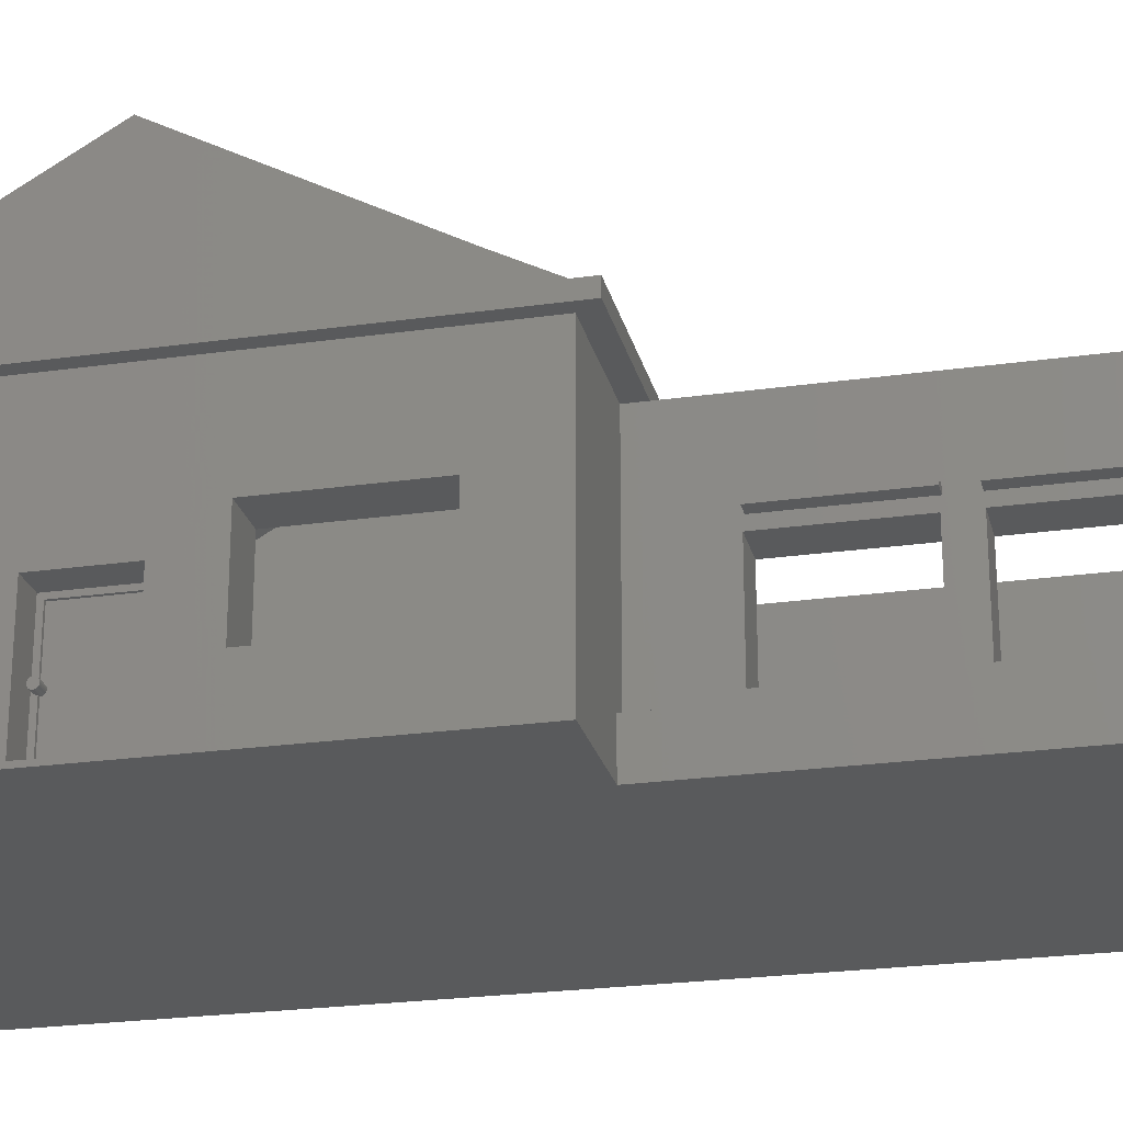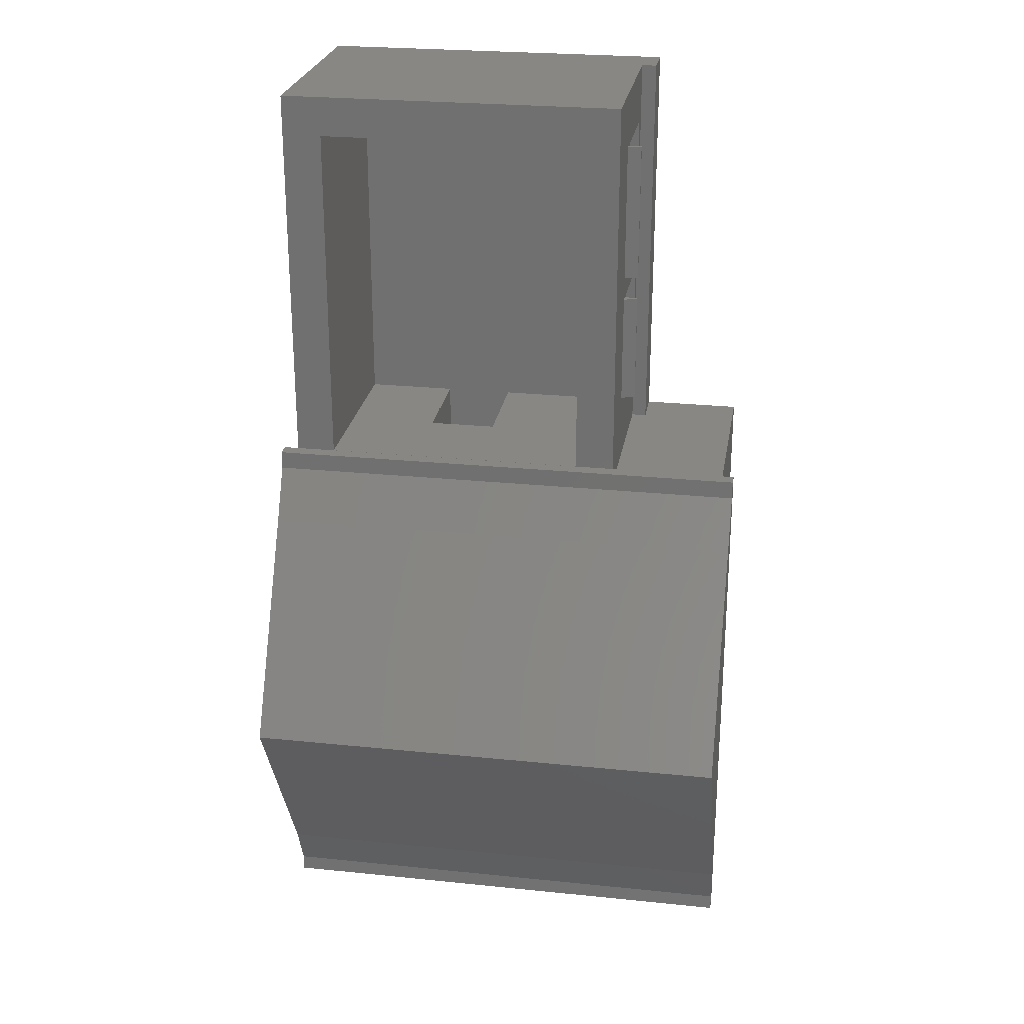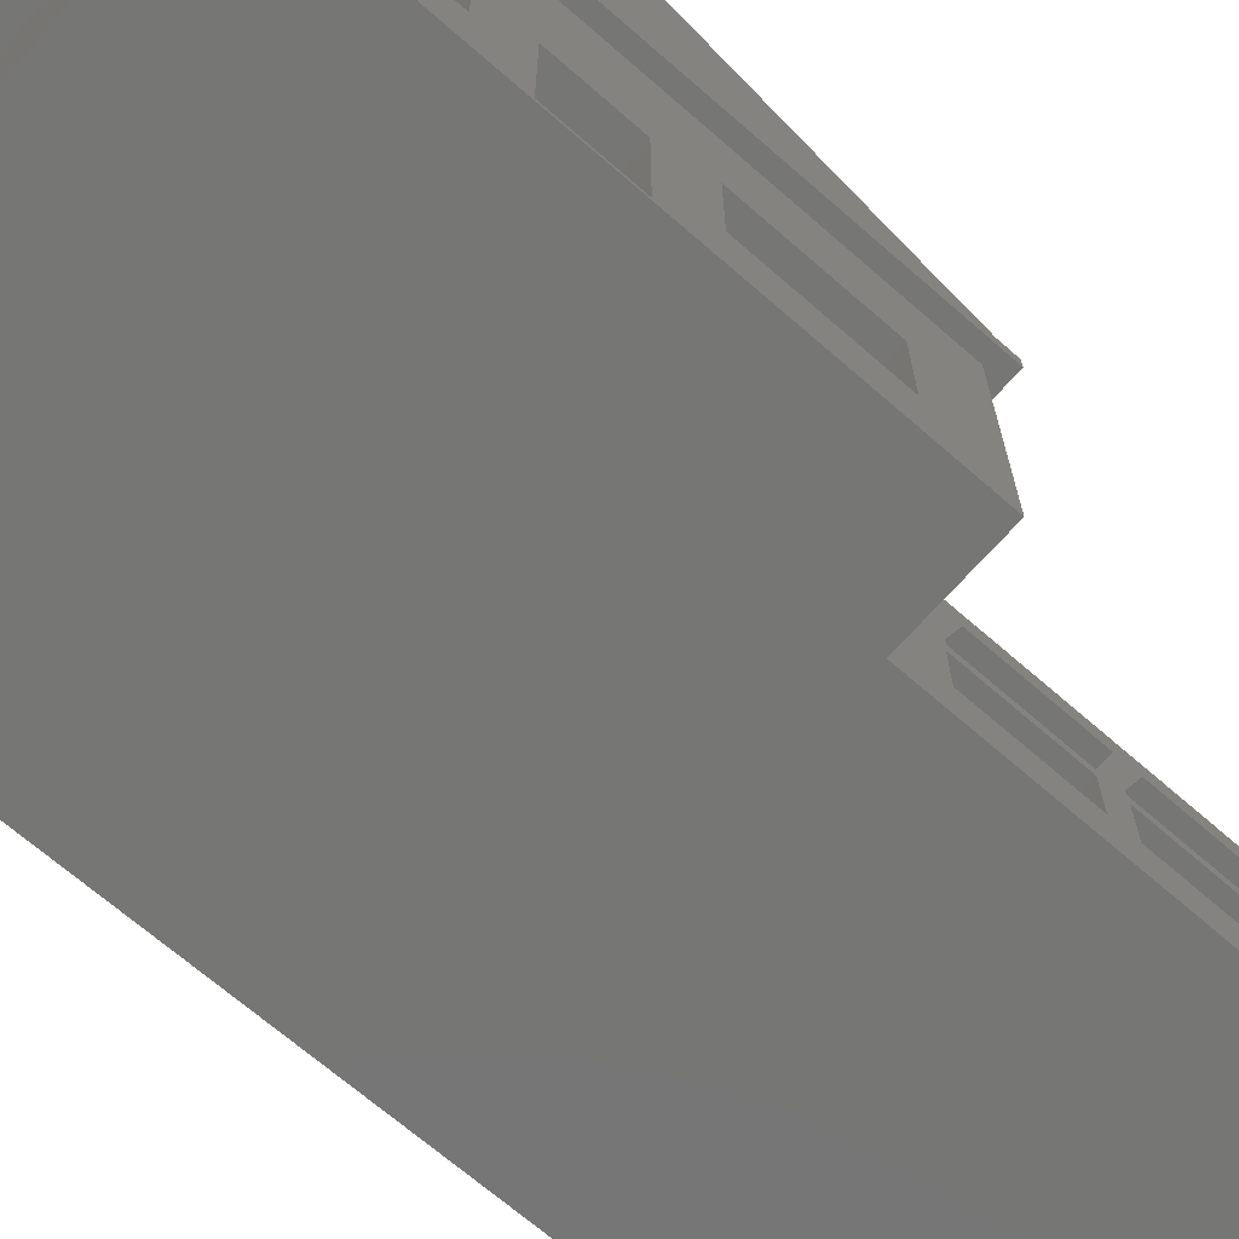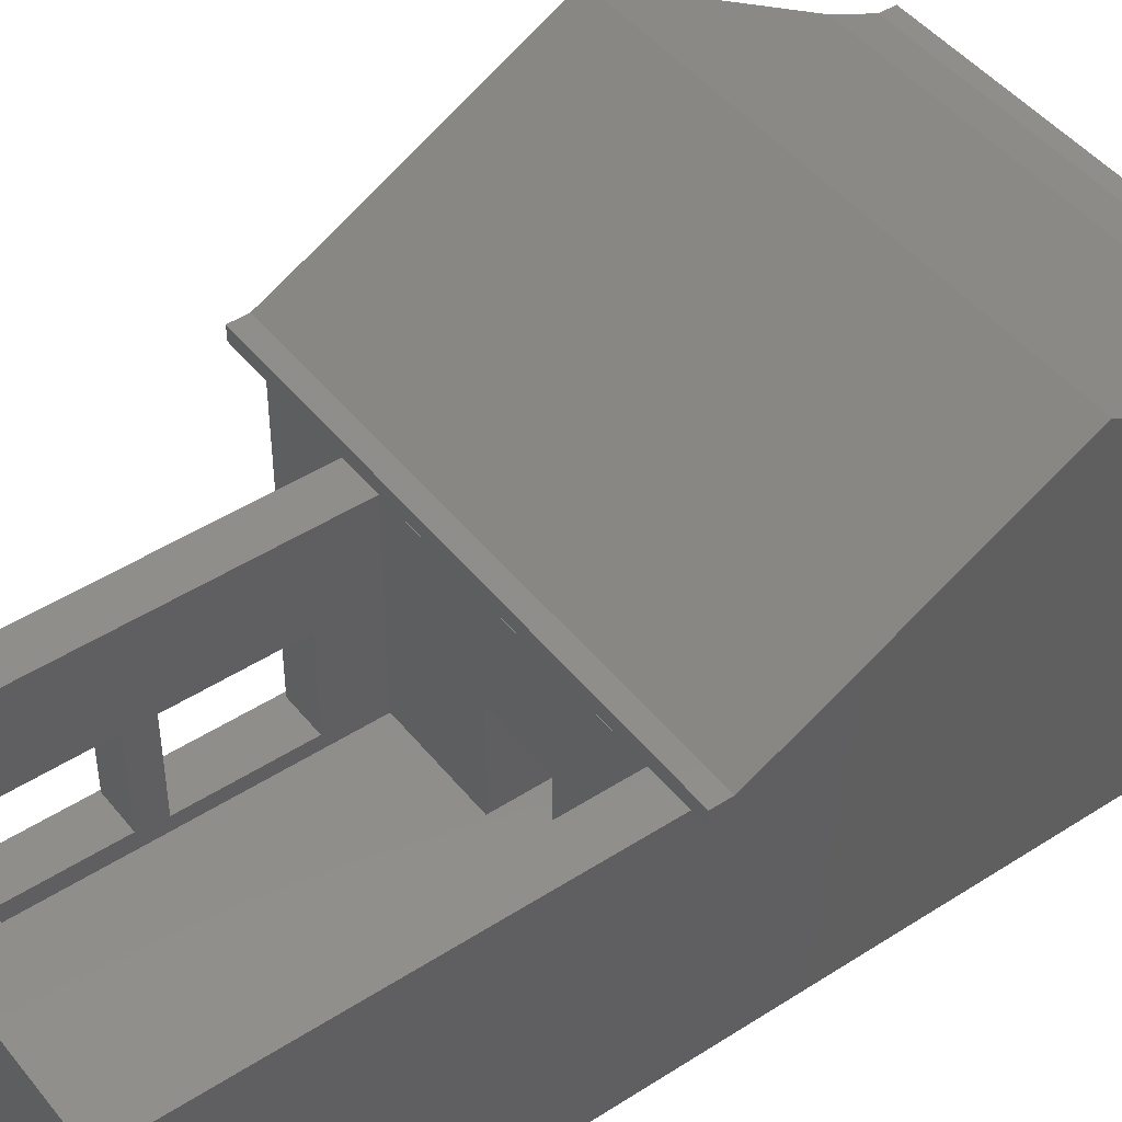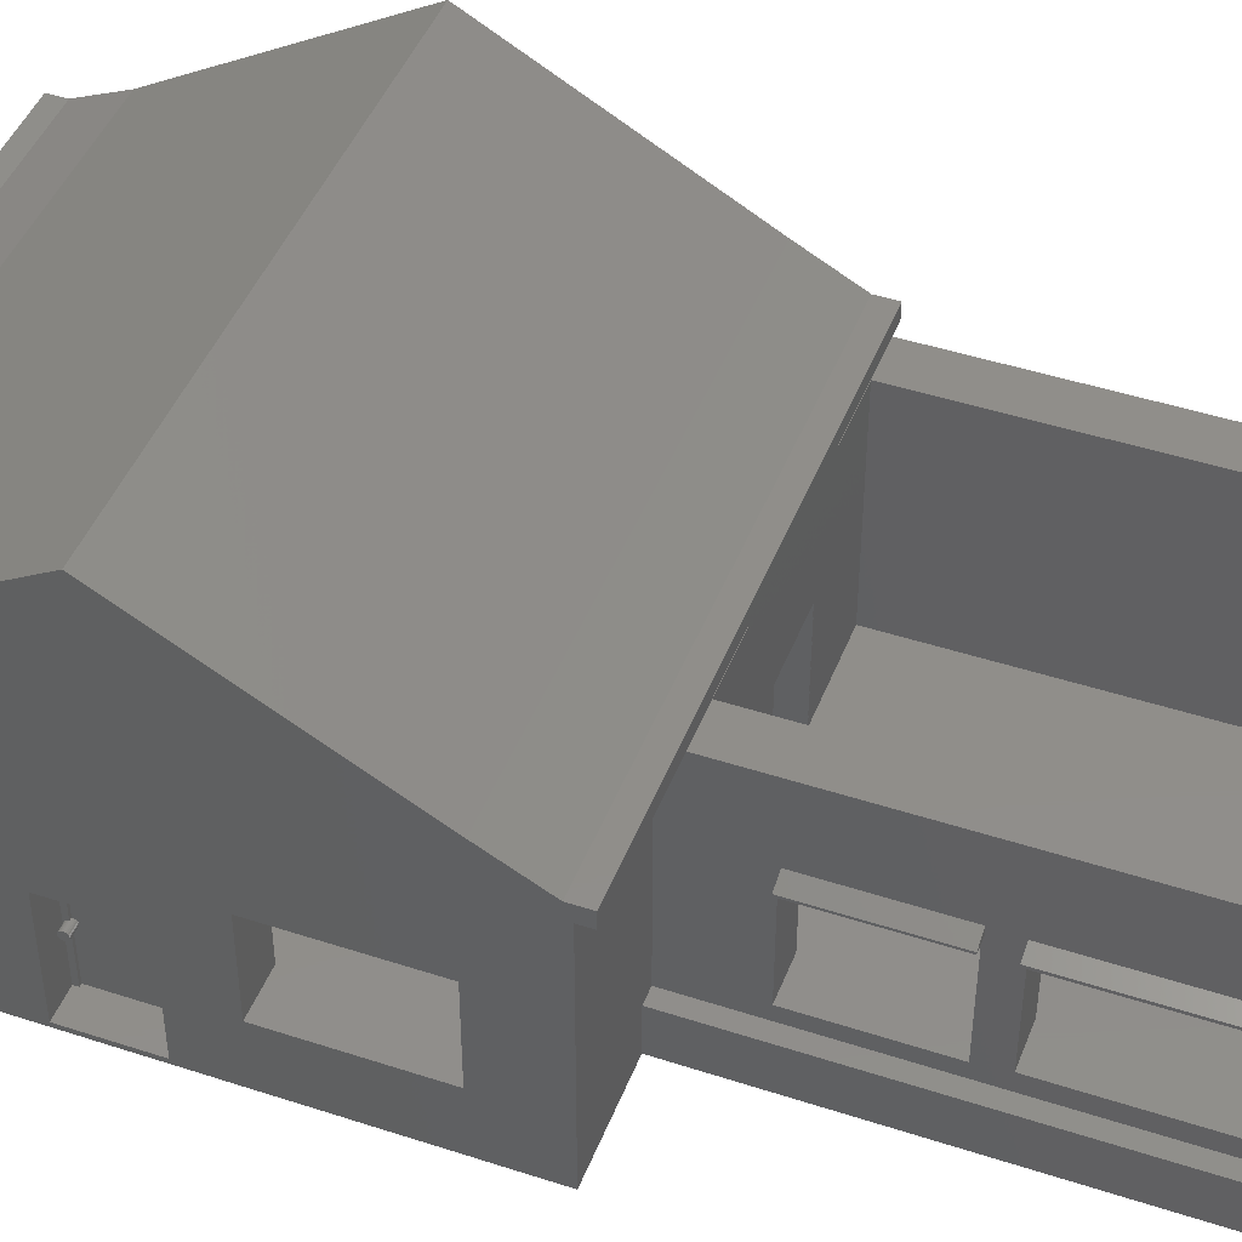
<metadata>
{"format":"stl","ext":"stl","renderer":"f3d","projection":"perspective","resolution":1024,"background":"white","views":[{"elev":-24.1,"azim":103.2,"up":"+Z"},{"elev":25.3,"azim":9.4,"up":"+Y"},{"elev":-68.3,"azim":48.8,"up":"+Z"},{"elev":46.3,"azim":-126.4,"up":"+Z"},{"elev":45.5,"azim":110.7,"up":"+Z"}]}
</metadata>
<code>
# stl→obj: 217 verts, 473 faces
v 0 1.686 0.03298
v 0 1.212 0.395
v 0 1.212 0.03298
v 0 1.22 0.396
v 0 1.227 0.399
v 0 1.233 0.4038
v 0 1.238 0.41
v 0 1.241 0.4172
v 0 1.242 0.425
v 0 1.22 0.454
v 0 1.212 0.817
v 0 1.212 0.455
v 0 1.686 0.817
v 0 1.227 0.451
v 0 1.233 0.4462
v 0 1.238 0.44
v 0 1.241 0.4328
v 0.02 1.179 0.85
v 0.23 1.179 0.03298
v 0.02 1.179 0.03298
v 0.23 1.179 0.85
v 0.23 1.719 0.85
v 0.02 1.719 0.85
v 0.02 1.719 0.03298
v 0.23 1.719 0.03298
v 0.23 1.686 0.03298
v 0.02 1.686 0.03298
v 0.02 1.212 0.03298
v 0.23 1.212 0.03298
v 0.08 1.183 0.4172
v 0.08 1.183 0.4328
v 0.08 1.182 0.425
v 0.08 1.186 0.41
v 0.08 1.186 0.44
v 0.08 1.191 0.4462
v 0.08 1.191 0.4038
v 0.08 1.197 0.399
v 0.08 1.197 0.451
v 0.08 1.204 0.396
v 0.08 1.204 0.454
v 0.08 1.212 0.395
v 0.08 1.212 0.455
v 0.08 1.22 0.396
v 0.08 1.22 0.454
v 0.08 1.227 0.399
v 0.08 1.227 0.451
v 0.08 1.233 0.4038
v 0.08 1.233 0.4462
v 0.08 1.238 0.41
v 0.08 1.238 0.44
v 0.08 1.241 0.4328
v 0.08 1.241 0.4172
v 0.08 1.242 0.425
v 0.02 1.204 0.454
v 0.02 1.197 0.451
v 0.02 1.191 0.4462
v 0.02 1.186 0.44
v 0.02 1.183 0.4328
v 0.02 1.182 0.425
v 0.02 1.183 0.4172
v 0.02 1.186 0.41
v 0.02 1.191 0.4038
v 0.02 1.197 0.399
v 0.02 1.204 0.396
v 0.02 1.212 0.395
v 0.02 1.212 0.455
v 0.02 1.686 0.817
v 0.02 1.212 0.817
v 0.23 0.862 1.095
v -0.08355 0.862 0.4348
v 0.23 0.862 0.4348
v -0.08355 0.862 1.095
v -0.08355 0.202 1.095
v 0.23 0.202 1.095
v 0.23 0.202 0.4348
v -0.08355 0.202 0.4348
v -0.08355 2.079 1.09
v 0.23 2.079 0.4348
v -0.08355 2.079 0.4348
v 0.23 2.079 1.09
v 0.23 3.026 1.09
v -0.08355 3.026 1.09
v -0.08355 3.026 0.4348
v 0.23 3.026 0.4348
v -0.08355 3.127 1.09
v -0.08355 3.127 0.4348
v -0.5 3.5 5.312e-17
v -0.61 3.21 0
v -0.61 3.5 0
v 0.23 3.21 0
v 0.23 3.5 0
v 0.23 1.719 0
v 0.23 1.179 0
v 0.23 -0.24 0
v 0.23 -0.24 1.76
v 0.23 0.08355 1.76
v 0.23 3.127 1.76
v 0.23 3.5 1.76
v -0.61 3.127 0
v -3.137 3.21 0
v -3.137 -0.24 0
v -2.777 3.127 0
v -2.777 3.21 0
v -3.137 0.08355 1.76
v -3.137 -0.24 1.76
v -3.137 3.127 1.76
v -3.137 3.21 1.76
v -2.693 0.08355 0.31
v -2.693 3.127 1.76
v -2.693 0.08355 1.76
v -2.693 3.127 0.31
v -0.08355 0.08355 0.31
v -0.08355 0.08355 1.76
v 0.33 -0.2464 1.864
v -3.247 0.08355 2.009
v -3.247 -0.2464 1.864
v 0.33 0.08355 2.009
v -3.247 1.605 2.89
v 0.33 1.605 2.89
v -0.08355 3.127 1.76
v -0.61 3.5 1.76
v -0.61 3.127 1.76
v -3.247 3.127 2.058
v 0.33 3.127 2.058
v -0.08355 3.127 0.31
v -3.247 -0.3664 1.76
v -3.247 -0.24 1.76
v 0.33 -0.3664 1.76
v 0.33 -0.24 1.76
v -2.777 3.127 1.76
v -3.247 -0.3664 1.864
v -3.247 0.08355 1.76
v -3.247 3.127 1.76
v -3.247 3.497 1.864
v -3.247 3.63 1.76
v -3.247 3.63 1.864
v -3.137 3.63 1.76
v 0.33 -0.3664 1.864
v 0.33 0.08355 1.76
v 0.33 3.127 1.76
v 0.33 3.497 1.864
v 0.33 3.63 1.76
v 0.33 3.63 1.864
v -0.61 3.63 1.76
v -1.673 3.63 1.76
v -2.777 3.21 1.76
v -1.673 3.127 1.76
v -3.137 6.46 1.76
v -2.777 6.46 0
v -3.137 6.46 0
v -0.61 6.46 0.31
v -0.61 6.46 1.76
v -0.5 6.46 0.31
v -0.5 6.46 -5.9e-16
v -0.61 3.5 0.3055
v -0.5 3.5 0.31
v -0.61 3.5 0.31
v -2.846 3.631 1.76
v -0.9006 3.631 1.76
v -0.9006 6.17 1.76
v -2.846 6.17 1.76
v -2.846 6.17 0.31
v -0.9006 6.17 0.31
v -2.846 3.631 0.31
v -0.9006 4.015 1.112
v -0.9006 3.631 0.31
v -0.9006 4.835 1.112
v -0.9006 5.021 1.114
v -0.9006 4.835 0.4123
v -0.9006 6.041 1.114
v -0.9006 6.041 0.4339
v -0.9006 4.015 0.4123
v -0.9006 5.021 0.4339
v -0.61 4.835 1.112
v -0.61 4.015 1.112
v -0.61 4.015 0.4123
v -0.61 4.835 0.4123
v -0.61 6.041 1.114
v -0.61 5.021 1.114
v -0.61 5.021 0.4339
v -0.61 6.041 0.4339
v -2.187 3.631 0.31
v -2.187 3.631 1.076
v -1.68 3.631 1.076
v -1.68 3.631 0.31
v -0.61 3.127 0.31
v -2.187 3.63 1.076
v -2.183 3.63 1.076
v -1.68 3.63 1.076
v -2.183 3.63 0.31
v -2.187 3.63 0.31
v -2.183 3.127 1.076
v -2.183 3.127 0.31
v -1.673 3.127 1.076
v -1.673 3.63 1.076
v -1.673 3.127 0.3055
v -0.61 3.127 0.3055
v -1.673 3.63 0.3055
v -1.673 3.63 0.31
v -0.61 3.63 0.3055
v -0.61 3.63 0.31
v -0.61 4.845 1.19
v -0.61 4.845 1.25
v -0.61 5.016 1.19
v -0.61 6.046 1.19
v -0.61 6.046 1.24
v -0.61 4.025 1.25
v -0.61 4.025 1.19
v -0.61 5.016 1.24
v -0.51 4.845 1.19
v -0.51 4.025 1.205
v -0.51 4.025 1.19
v -0.51 4.845 1.205
v -0.51 6.046 1.19
v -0.51 5.016 1.208
v -0.51 5.016 1.19
v -0.51 6.046 1.208
f 1 2 3
f 2 1 4
f 4 1 5
f 5 1 6
f 6 1 7
f 7 1 8
f 8 1 9
f 10 11 12
f 11 10 13
f 13 10 14
f 13 14 15
f 13 15 16
f 13 16 17
f 13 17 9
f 13 9 1
f 18 19 20
f 19 18 21
f 22 18 23
f 18 22 21
f 22 24 25
f 24 22 23
f 26 24 27
f 24 26 25
f 28 1 3
f 1 28 27
f 27 28 29
f 27 29 26
f 19 28 20
f 28 19 29
f 30 31 32
f 31 30 33
f 31 33 34
f 34 33 35
f 35 33 36
f 35 36 37
f 35 37 38
f 38 37 39
f 38 39 40
f 40 39 41
f 40 41 42
f 42 41 43
f 42 43 44
f 44 43 45
f 44 45 46
f 46 45 47
f 46 47 48
f 48 47 49
f 48 49 50
f 50 49 51
f 51 49 52
f 51 52 53
f 38 54 55
f 54 38 40
f 35 55 56
f 55 35 38
f 35 57 34
f 57 35 56
f 34 58 31
f 58 34 57
f 31 59 32
f 59 31 58
f 32 60 30
f 60 32 59
f 30 61 33
f 61 30 60
f 33 62 36
f 62 33 61
f 37 62 63
f 62 37 36
f 39 63 64
f 63 39 37
f 41 64 65
f 64 41 39
f 43 2 4
f 2 43 65
f 65 43 41
f 45 4 5
f 4 45 43
f 47 5 6
f 5 47 45
f 7 47 6
f 47 7 49
f 8 49 7
f 49 8 52
f 9 52 8
f 52 9 53
f 17 53 9
f 53 17 51
f 16 51 17
f 51 16 50
f 15 50 16
f 50 15 48
f 46 15 14
f 15 46 48
f 44 14 10
f 14 44 46
f 40 66 54
f 66 40 42
f 66 10 12
f 10 66 44
f 44 66 42
f 20 59 18
f 59 20 28
f 59 28 60
f 60 28 61
f 61 28 62
f 62 28 63
f 63 28 64
f 64 28 65
f 24 67 27
f 18 68 23
f 68 18 59
f 68 59 58
f 68 58 57
f 68 57 56
f 68 56 55
f 68 55 54
f 68 54 66
f 23 68 67
f 23 67 24
f 2 28 3
f 28 2 65
f 11 66 12
f 66 11 68
f 67 11 13
f 11 67 68
f 67 1 27
f 1 67 13
f 69 70 71
f 70 69 72
f 69 73 72
f 73 69 74
f 73 75 76
f 75 73 74
f 75 70 76
f 70 75 71
f 77 78 79
f 78 77 80
f 81 77 82
f 77 81 80
f 78 83 79
f 83 78 84
f 81 83 84
f 83 81 82
f 85 83 82
f 83 85 86
f 87 88 89
f 88 87 90
f 90 87 91
f 92 19 93
f 19 92 29
f 29 92 26
f 26 92 25
f 94 75 95
f 75 94 93
f 95 75 96
f 75 93 71
f 71 93 69
f 90 25 92
f 25 90 78
f 25 78 22
f 78 90 84
f 84 90 81
f 81 90 97
f 97 90 98
f 98 90 91
f 96 74 97
f 74 96 75
f 97 74 69
f 97 69 21
f 21 69 93
f 21 93 19
f 97 21 80
f 80 21 22
f 80 22 78
f 97 80 81
f 90 99 88
f 100 94 101
f 94 100 102
f 102 100 103
f 94 102 99
f 94 99 90
f 94 90 92
f 94 92 93
f 104 101 105
f 101 104 100
f 100 104 106
f 100 106 107
f 108 109 110
f 109 108 111
f 110 112 108
f 112 110 113
f 114 115 116
f 115 114 117
f 117 118 115
f 118 117 119
f 95 101 94
f 101 95 105
f 120 121 122
f 121 120 98
f 98 120 97
f 95 104 105
f 104 95 110
f 110 95 113
f 113 95 96
f 119 123 118
f 123 119 124
f 113 73 112
f 73 113 120
f 73 120 72
f 72 120 70
f 70 120 77
f 77 120 82
f 82 120 85
f 112 76 125
f 76 112 73
f 125 76 70
f 125 70 79
f 79 70 77
f 125 79 83
f 125 83 86
f 105 126 127
f 126 105 128
f 128 105 95
f 128 95 129
f 96 120 113
f 120 96 97
f 130 104 106
f 104 130 110
f 110 130 109
f 116 126 131
f 126 116 127
f 127 116 115
f 127 115 132
f 132 115 118
f 132 118 133
f 133 118 123
f 133 123 134
f 133 134 135
f 135 134 136
f 137 133 135
f 133 137 107
f 133 107 106
f 106 132 133
f 132 106 104
f 132 105 127
f 105 132 104
f 128 114 138
f 114 128 129
f 114 129 117
f 117 129 139
f 117 139 119
f 119 139 140
f 119 140 124
f 124 140 141
f 141 140 142
f 141 142 143
f 140 96 97
f 96 140 139
f 142 121 144
f 121 142 98
f 98 140 97
f 140 98 142
f 139 95 96
f 95 139 129
f 138 126 128
f 126 138 131
f 138 116 131
f 116 138 114
f 141 136 134
f 136 141 143
f 124 134 123
f 134 124 141
f 135 145 137
f 145 135 136
f 145 142 144
f 142 145 143
f 143 145 136
f 109 146 130
f 146 137 107
f 137 146 145
f 145 146 109
f 145 109 147
f 148 149 150
f 149 148 151
f 151 148 152
f 149 153 154
f 153 149 151
f 154 103 149
f 103 154 102
f 102 154 89
f 89 154 87
f 89 99 102
f 99 89 88
f 149 100 150
f 100 149 103
f 107 150 100
f 150 107 137
f 150 137 148
f 155 87 89
f 87 155 156
f 156 155 157
f 137 158 148
f 158 137 145
f 158 145 159
f 159 145 144
f 159 144 160
f 148 161 152
f 161 148 158
f 152 161 160
f 152 160 144
f 160 162 163
f 162 160 161
f 162 158 164
f 158 162 161
f 159 165 166
f 165 159 160
f 165 160 167
f 167 160 168
f 167 168 169
f 168 160 170
f 170 160 171
f 166 172 163
f 172 166 165
f 163 172 169
f 163 169 173
f 173 169 168
f 163 173 171
f 163 171 160
f 174 165 167
f 165 174 175
f 165 176 172
f 176 165 175
f 176 169 172
f 169 176 177
f 174 169 177
f 169 174 167
f 178 168 170
f 168 178 179
f 168 180 173
f 180 168 179
f 180 171 173
f 171 180 181
f 178 171 181
f 171 178 170
f 158 182 164
f 182 158 183
f 183 158 184
f 184 166 185
f 166 184 159
f 159 184 158
f 107 103 100
f 103 107 146
f 103 130 102
f 130 103 146
f 106 146 107
f 146 106 130
f 86 186 125
f 186 86 122
f 122 86 85
f 122 85 120
f 157 122 186
f 122 157 121
f 184 187 183
f 187 184 188
f 188 184 189
f 185 189 184
f 190 182 191
f 182 162 164
f 162 182 163
f 163 182 190
f 163 190 185
f 163 185 166
f 182 187 191
f 187 182 183
f 190 192 193
f 192 190 188
f 147 192 194
f 192 111 193
f 111 192 109
f 109 192 147
f 187 190 191
f 190 187 188
f 189 192 188
f 192 189 194
f 194 189 195
f 186 196 197
f 196 186 194
f 194 186 122
f 194 122 147
f 122 145 147
f 145 122 144
f 144 122 121
f 195 196 194
f 196 195 198
f 198 195 199
f 199 200 198
f 200 199 201
f 155 99 197
f 99 155 88
f 88 155 89
f 200 196 198
f 196 200 155
f 197 196 155
f 112 111 108
f 111 112 193
f 193 112 190
f 190 112 199
f 199 112 186
f 186 112 125
f 186 201 199
f 201 186 157
f 197 157 186
f 157 197 155
f 201 155 157
f 155 201 200
f 156 201 157
f 201 156 151
f 151 156 153
f 154 156 87
f 156 154 153
f 121 156 157
f 87 98 91
f 98 87 156
f 98 156 121
f 201 121 157
f 121 201 144
f 144 201 176
f 176 201 151
f 176 151 177
f 177 151 180
f 177 180 174
f 174 180 202
f 202 180 203
f 203 180 204
f 180 151 181
f 181 151 178
f 178 151 205
f 205 151 206
f 144 207 152
f 207 144 175
f 175 144 176
f 207 175 208
f 152 207 203
f 152 203 209
f 209 203 204
f 152 209 206
f 152 206 151
f 204 179 205
f 179 204 180
f 205 179 178
f 174 208 175
f 208 174 202
f 210 211 212
f 211 210 213
f 214 215 216
f 215 214 217
f 214 204 205
f 204 214 216
f 215 204 216
f 204 215 209
f 205 217 214
f 217 205 206
f 215 206 209
f 206 215 217
f 211 203 207
f 203 211 213
f 210 208 202
f 208 210 212
f 211 208 212
f 208 211 207
f 203 210 202
f 210 203 213

</code>
